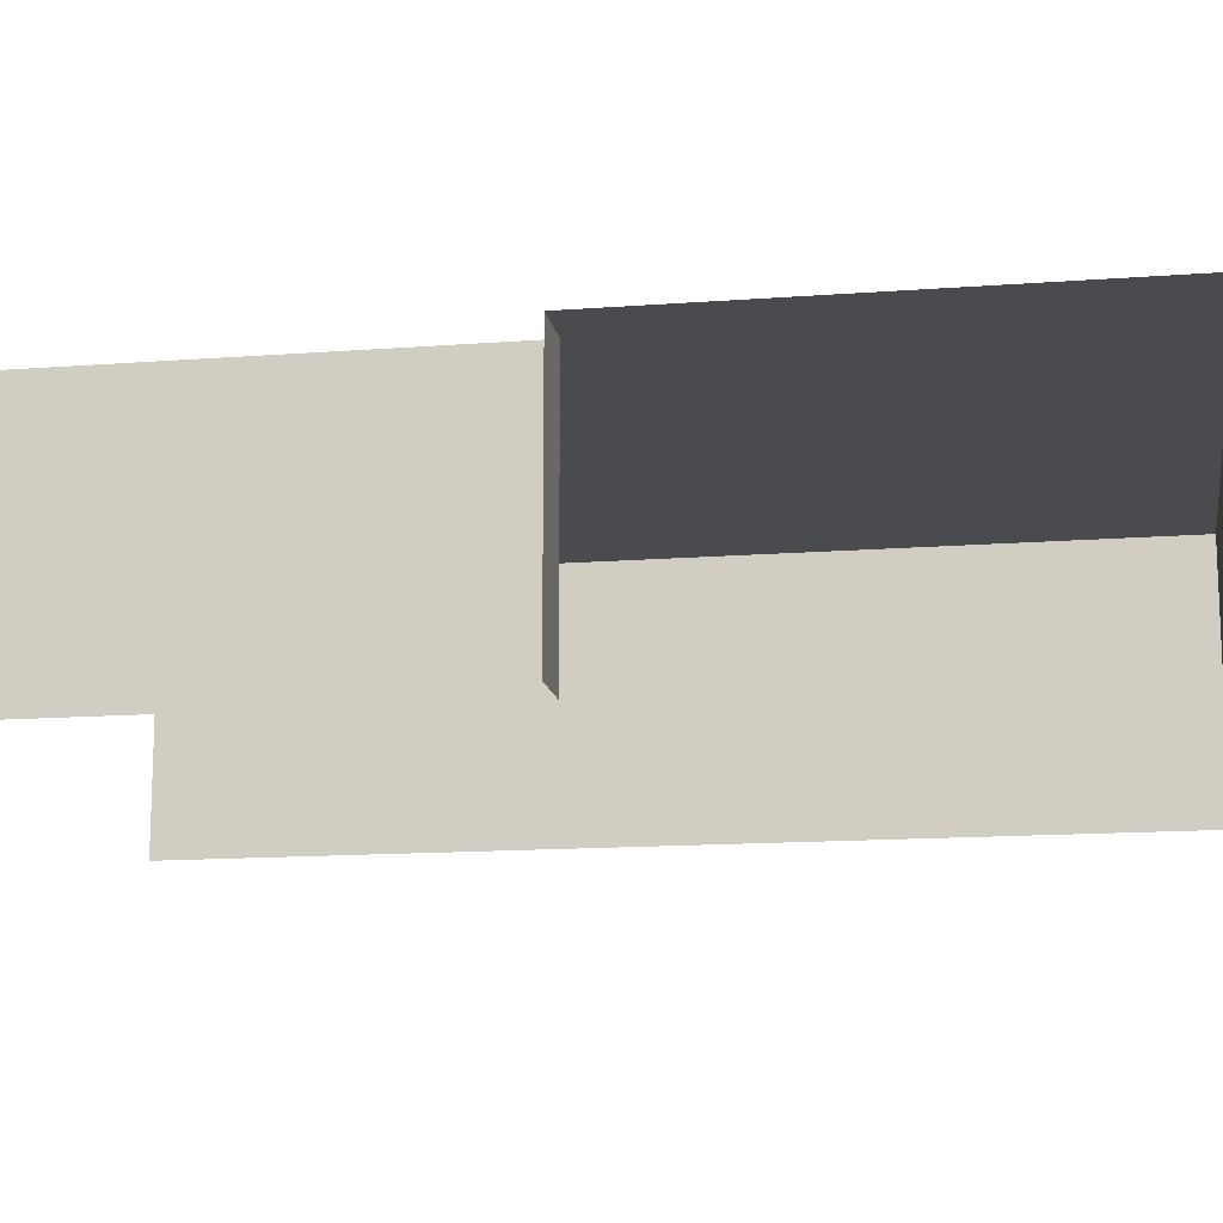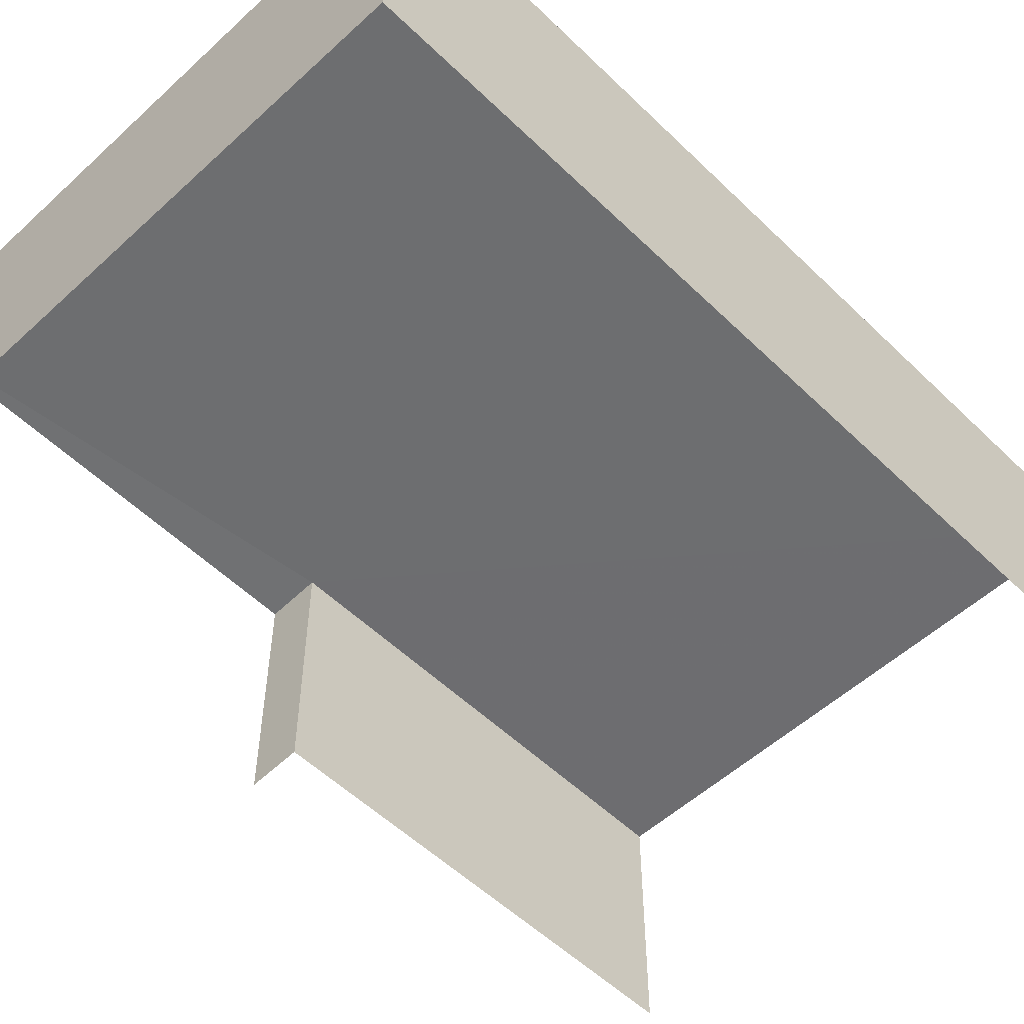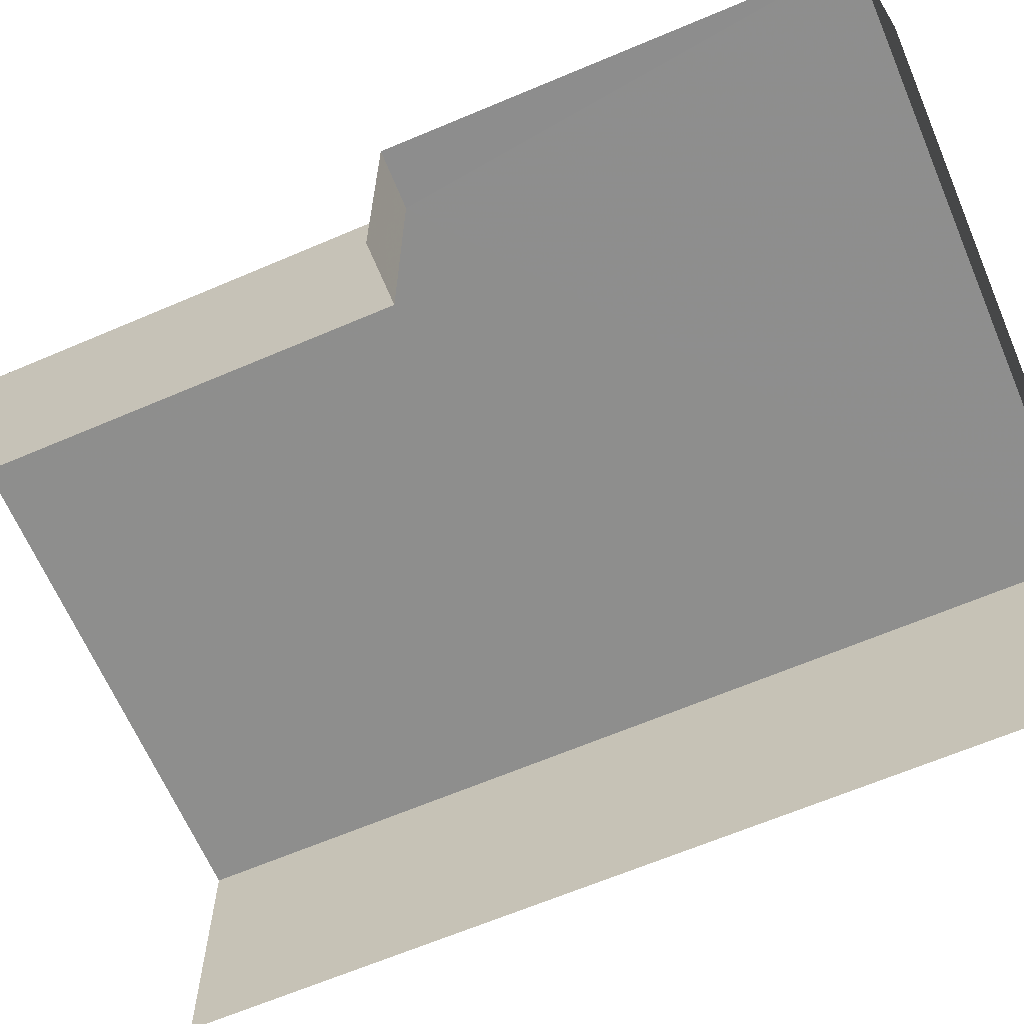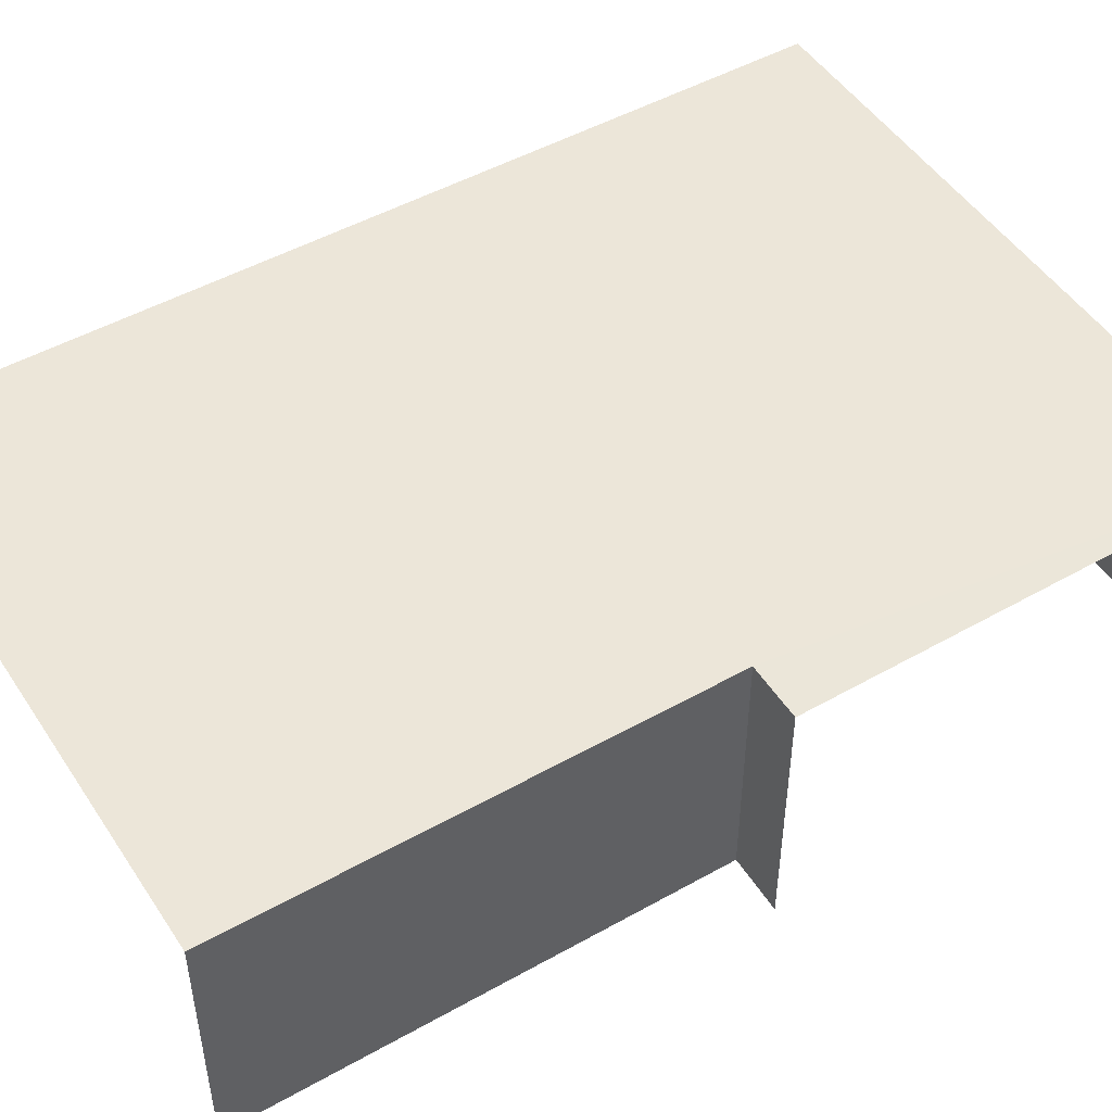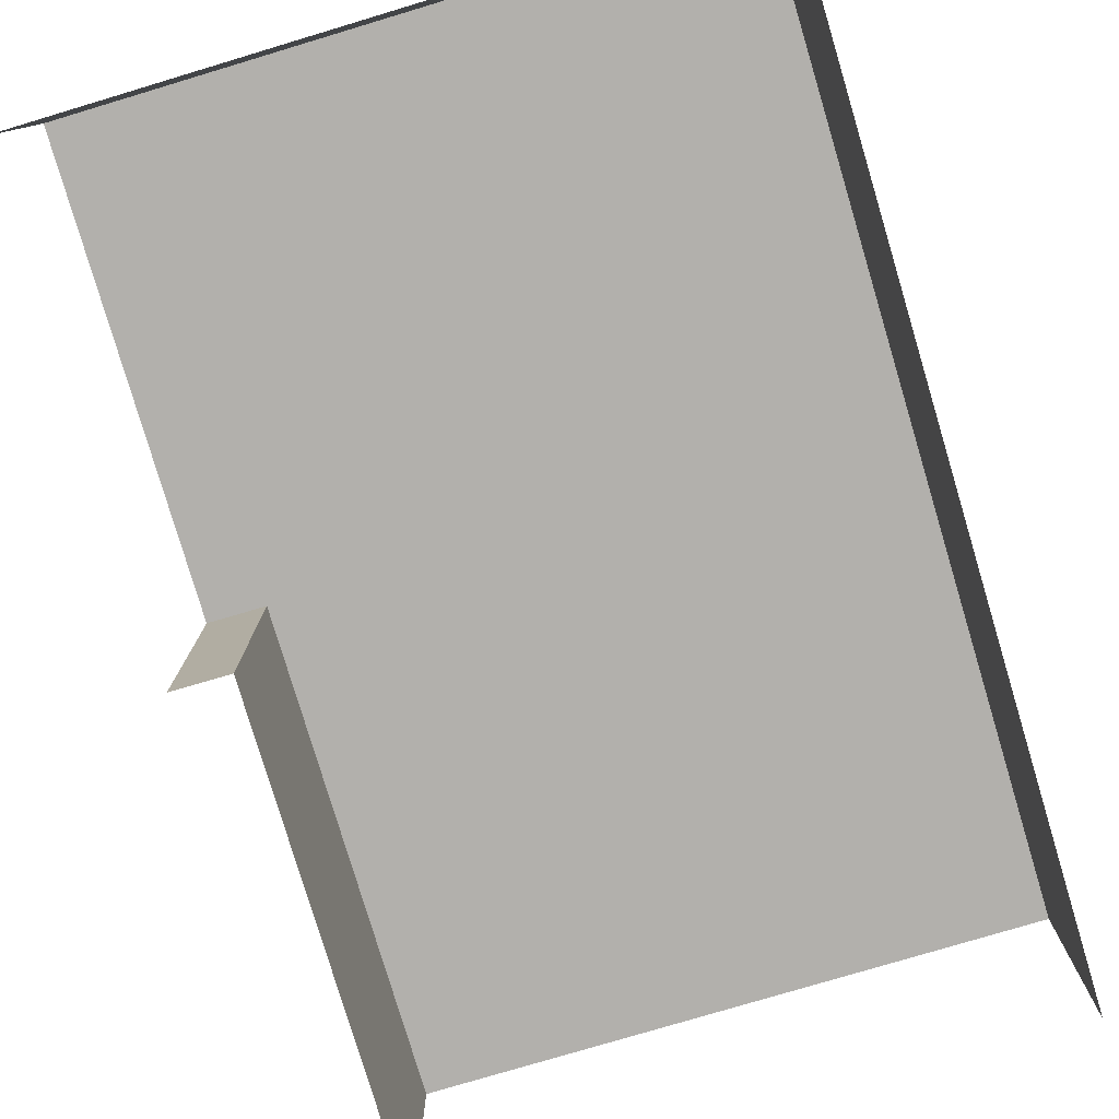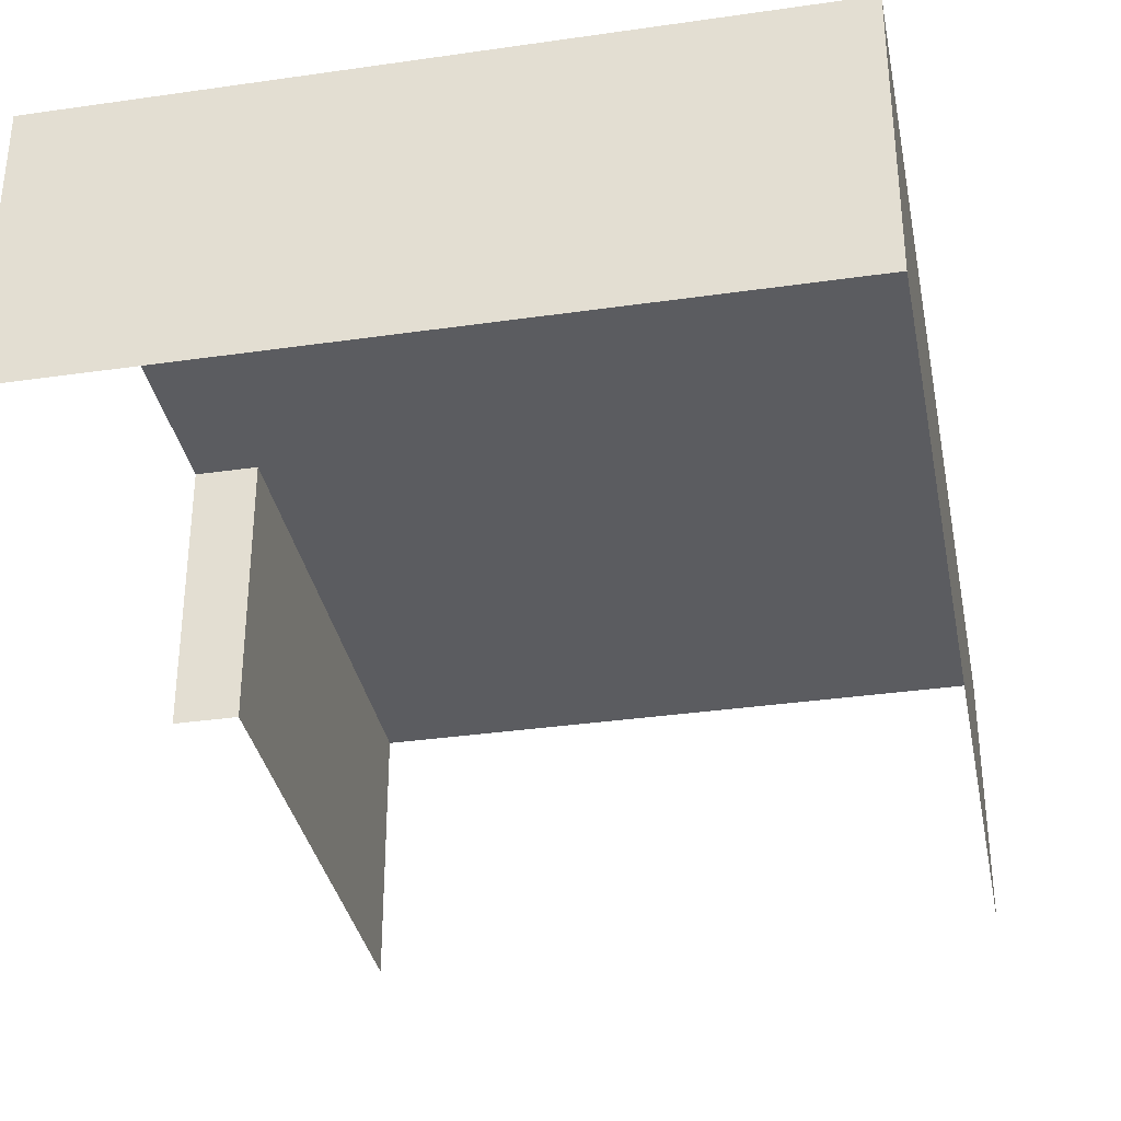
<metadata>
{"format":"obj","ext":"obj","renderer":"f3d","projection":"perspective","resolution":1024,"background":"white","views":[{"elev":-14.1,"azim":-82.2,"up":"+Z"},{"elev":-54.2,"azim":42.3,"up":"+Z"},{"elev":-64.9,"azim":-68.7,"up":"+Z"},{"elev":49.1,"azim":-123.9,"up":"+Z"},{"elev":-78.8,"azim":14.7,"up":"+Z"},{"elev":-34.5,"azim":9.0,"up":"+Z"}]}
</metadata>
<code>
v -3.718e+05 -1.045e+05 29.76
v -3.718e+05 -1.045e+05 29.76
v -3.718e+05 -1.045e+05 29.76
v -3.718e+05 -1.045e+05 29.76
v -3.718e+05 -1.045e+05 29.76
v -3.718e+05 -1.045e+05 29.76
v -3.718e+05 -1.045e+05 33.7
v -3.718e+05 -1.045e+05 33.7
v -3.718e+05 -1.045e+05 33.7
v -3.718e+05 -1.045e+05 33.7
v -3.718e+05 -1.045e+05 33.7
v -3.718e+05 -1.045e+05 33.7
f 1 2 3
f 3 2 4
f 4 2 5
f 2 6 5
f 8 1 3
f 8 7 1
f 11 5 6
f 10 11 6
f 7 8 9
f 10 9 11
f 11 9 12
f 9 8 12
f 10 6 2
f 9 10 2
f 8 3 4
f 12 8 4
f 12 4 5
f 11 12 5
f 9 2 1
f 7 9 1

</code>
